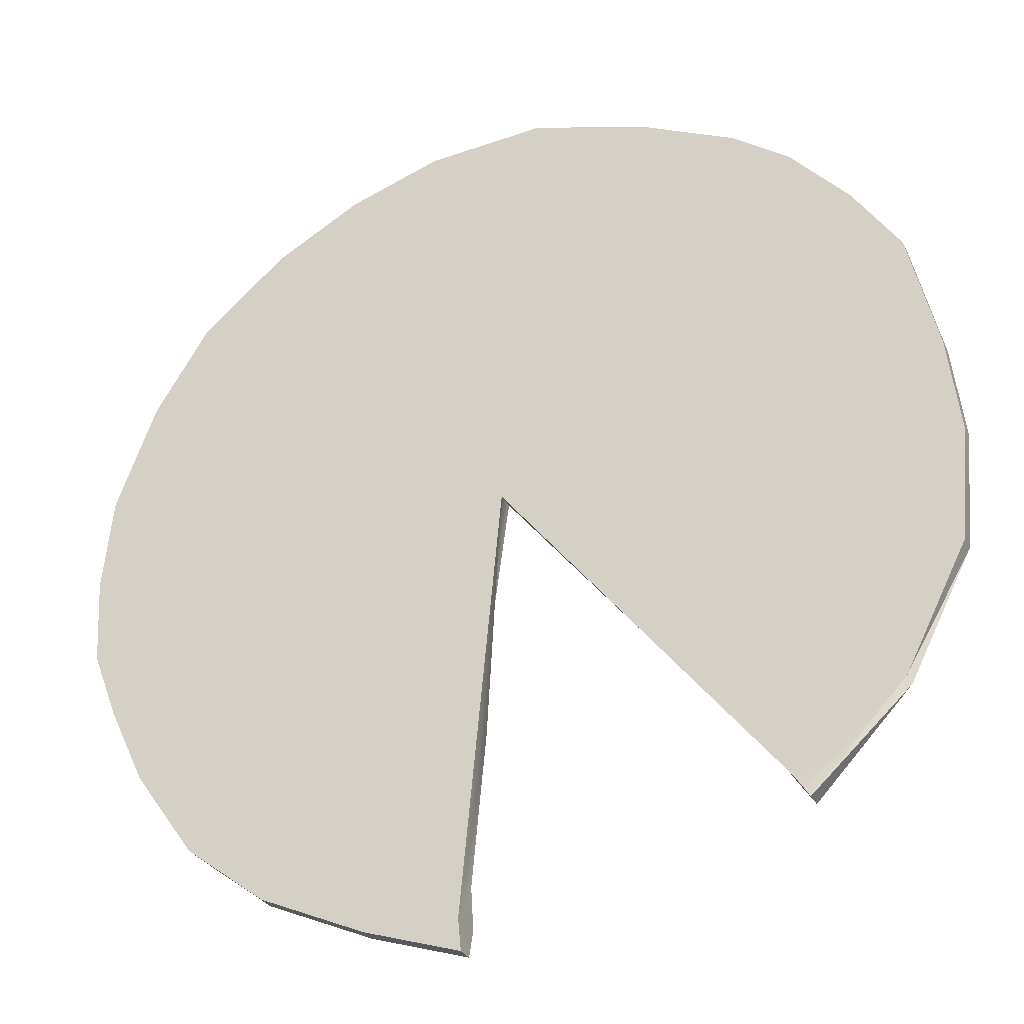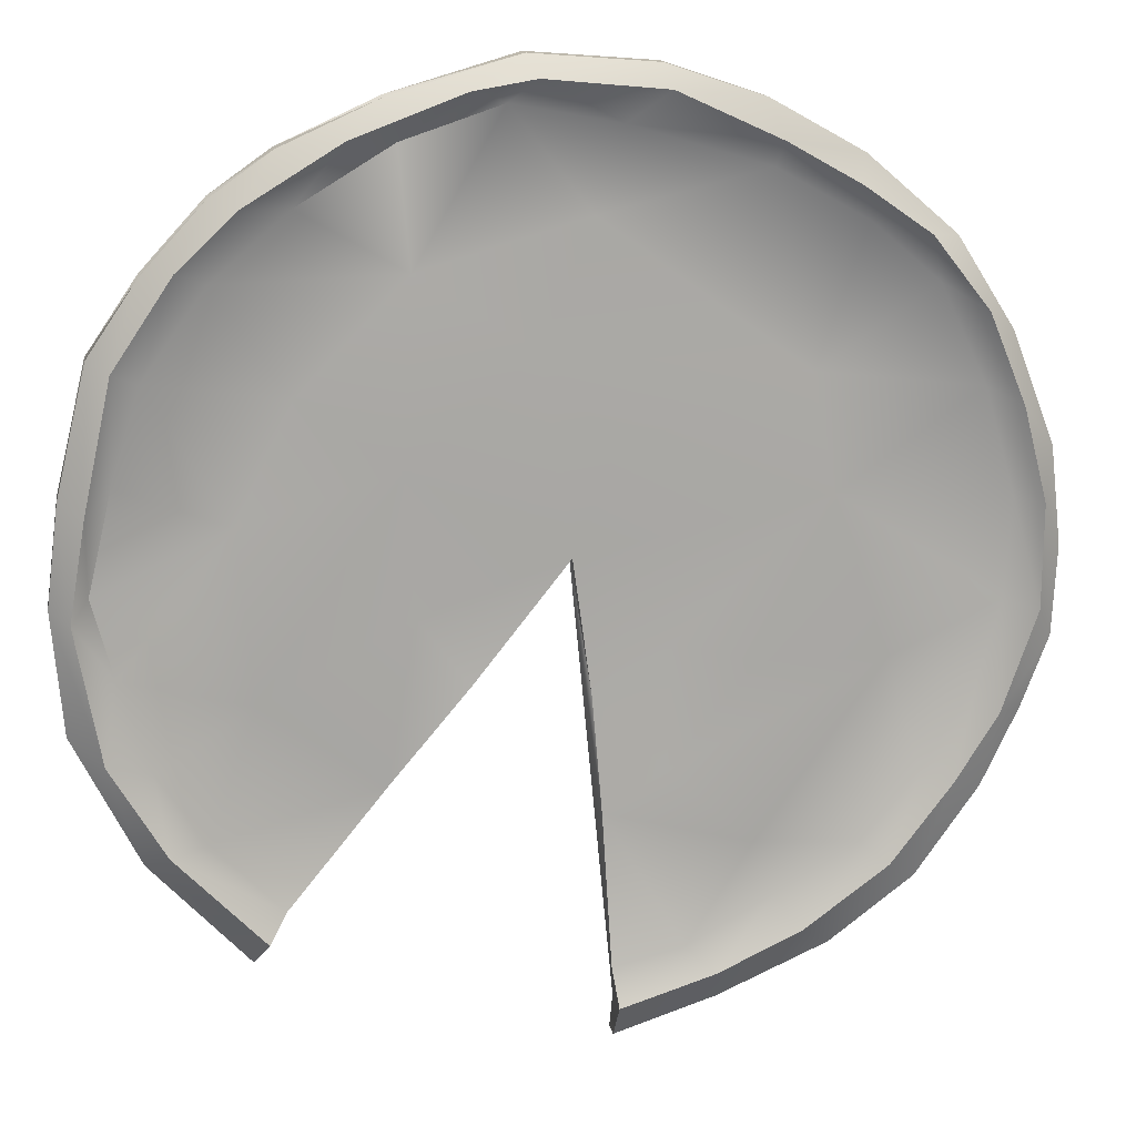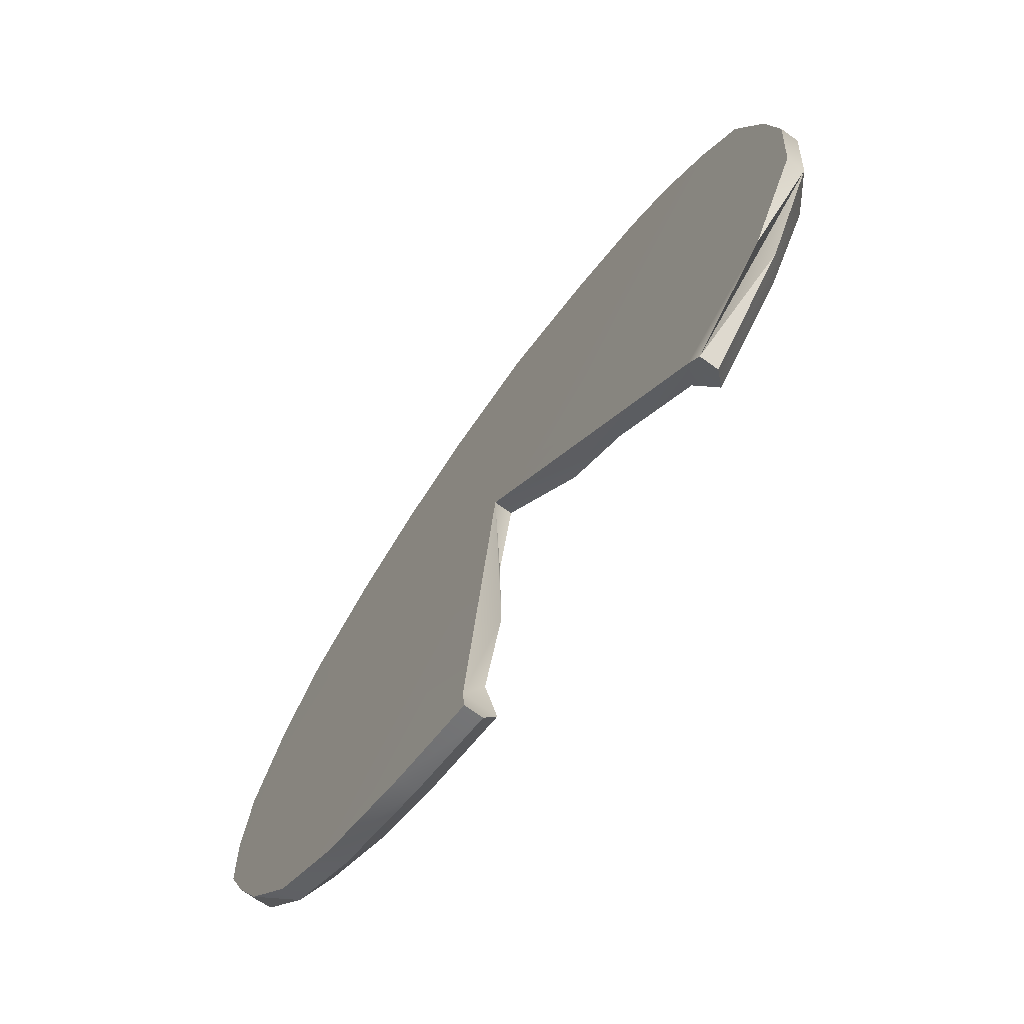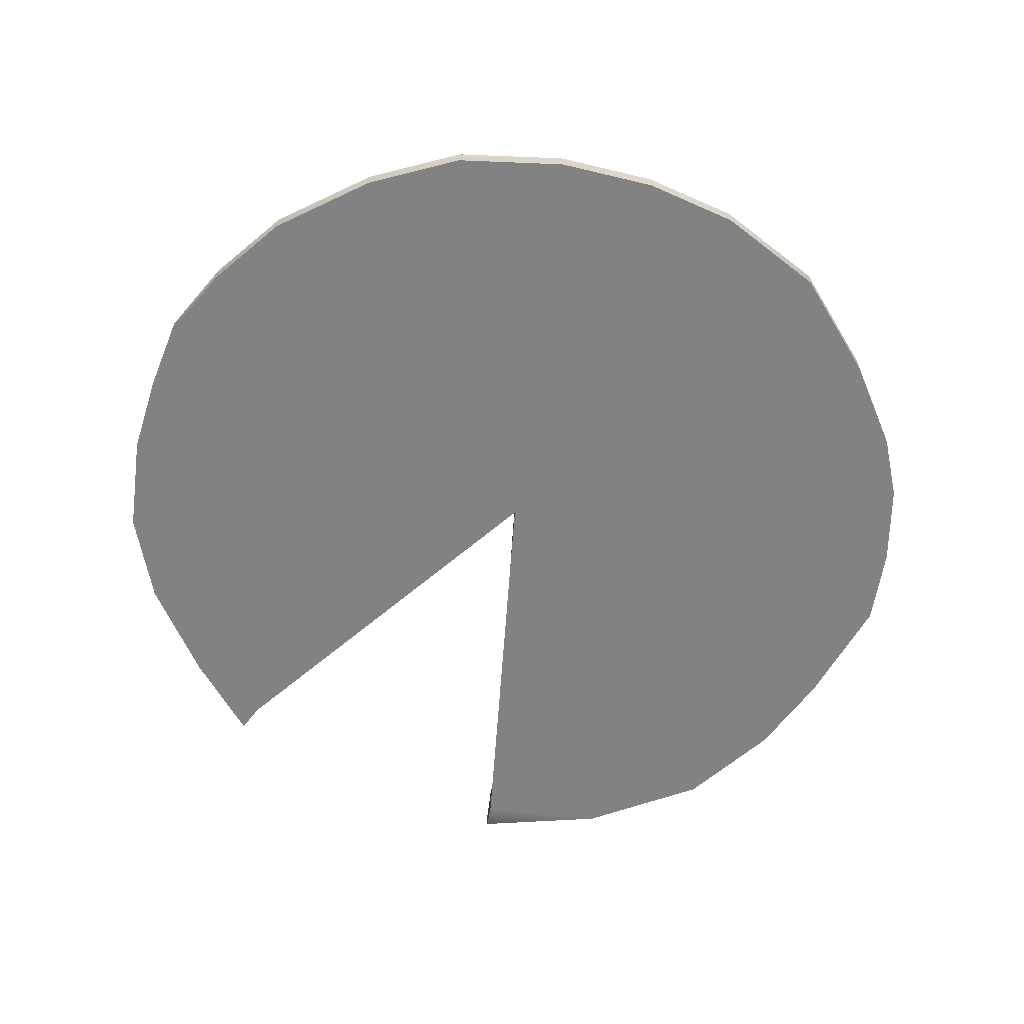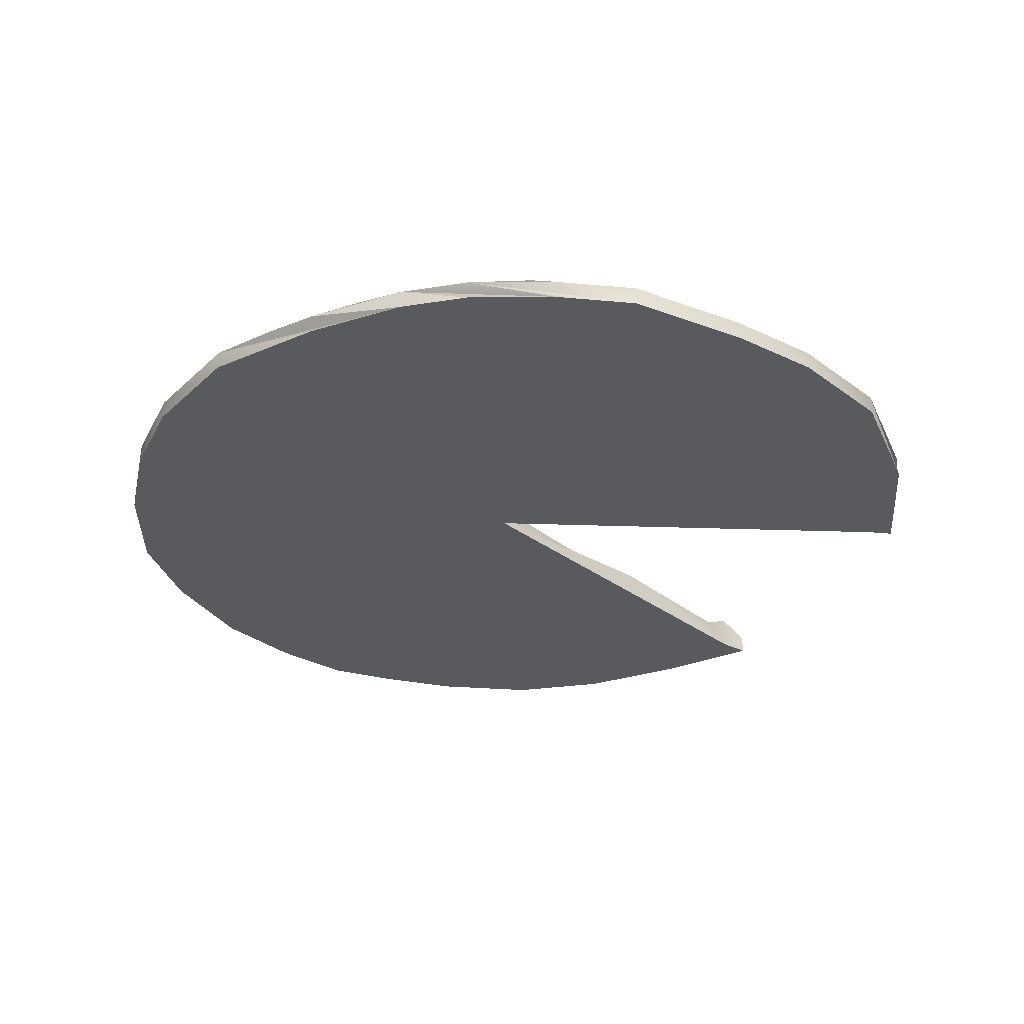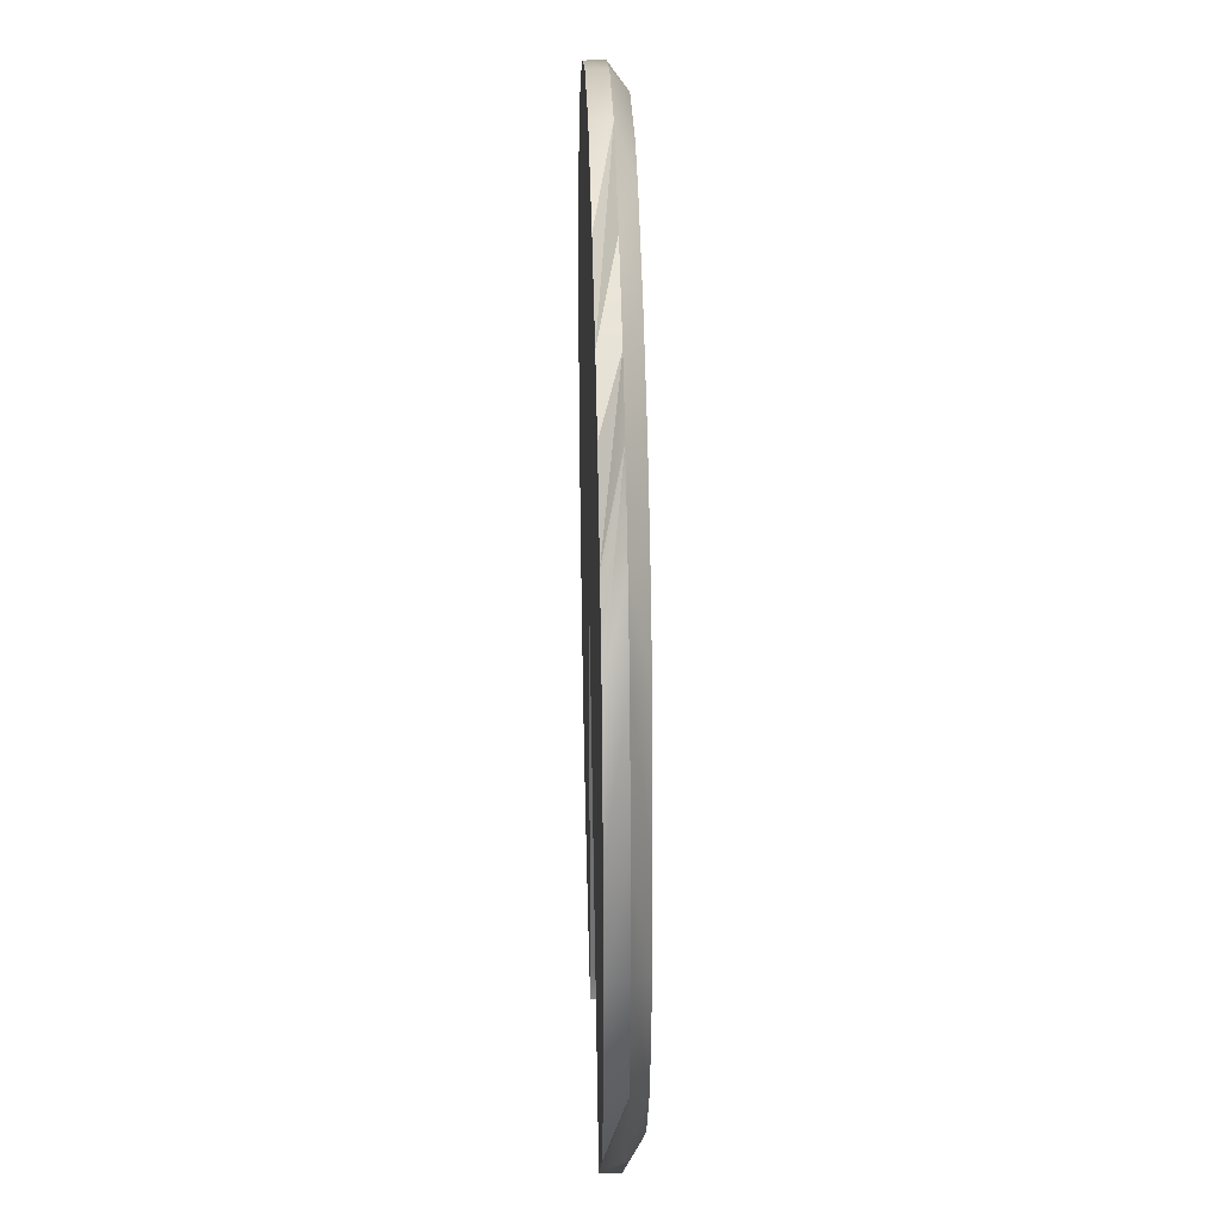
<metadata>
{"format":"obj","ext":"obj","renderer":"f3d","projection":"perspective","resolution":1024,"background":"white","views":[{"elev":-29.5,"azim":-157.8,"up":"+Y"},{"elev":15.4,"azim":-9.9,"up":"+Y"},{"elev":-72.7,"azim":-125.7,"up":"+Y"},{"elev":-60.7,"azim":136.9,"up":"+Z"},{"elev":-30.8,"azim":-131.8,"up":"+Z"},{"elev":32.9,"azim":-91.6,"up":"+Y"}]}
</metadata>
<code>
g Duplicate00
v -53.17 76.36 -86.03
v -32 85.86 -86.03
v -5.333 93.53 -86.03
v 21.33 91.36 -86.03
v 42.17 84.36 -86.03
v 61.83 73.36 -86.03
v 81 56.86 -86.03
v 93.33 37.36 -86.03
v 102.5 13.36 -86.03
v 104.8 -7.638 -86.03
v 103.8 -26.81 -86.03
v 98 -41.97 -86.03
v 90 -58.81 -86.03
v 76.33 -77.97 -86.03
v 58.17 -91.64 -86.03
v 34.17 -102.1 -86.03
v 12.33 -109.1 -86.03
v 9.5 -59.31 -84.23
v 7.667 -34.64 -86.03
v 3.667 -5.805 -86.03
v -17 -30.81 -84.23
v -33.83 -51.47 -86.03
v -61.83 -87.47 -86.03
v -82.83 -65.14 -86.03
v -96.83 -37.47 -86.03
v -99.17 -11.47 -86.03
v -96.5 10.03 -86.03
v -90 37.19 -86.03
v -79.33 52.86 -86.03
v -66 67.36 -86.03
v 12 -94.14 -86.03
v -54.83 -77.14 -86.03
v 13 -102 -82.43
v -58.67 -82.7 -82.43
v -53.17 76.36 -90.28
v -32 85.86 -90.28
v -5.333 93.53 -90.28
v 21.33 91.36 -90.28
v 42.17 84.36 -90.28
v 61.83 73.36 -90.28
v 81 56.86 -90.28
v 93.33 37.36 -90.28
v 102.5 13.36 -90.28
v 104.8 -7.642 -90.28
v 103.8 -26.81 -90.28
v 98 -41.98 -90.28
v 90 -58.81 -90.28
v 76.33 -77.97 -90.28
v 58.17 -91.64 -90.28
v 34.17 -102.1 -90.28
v 12.33 -109.1 -90.28
v -61.83 -87.47 -90.28
v -82.83 -65.14 -90.28
v -96.83 -37.48 -90.28
v -99.17 -11.47 -90.28
v -96.5 10.03 -90.28
v -90 37.19 -90.28
v -79.33 52.86 -90.28
v -66 67.36 -90.28
v -60.5 65.46 -90.29
v -40 77.96 -90.29
v -16.33 86.79 -90.29
v -3.167 88.96 -90.29
v 22.67 86.46 -90.29
v 44.83 76.29 -90.29
v 60.5 67.46 -90.29
v 74.83 57.46 -90.29
v 87.17 41.79 -90.29
v 95.17 22.29 -90.29
v 100.3 2.125 -90.29
v 100.2 -20.21 -90.29
v 92.5 -42.04 -90.29
v 83.17 -56.77 -90.29
v 70 -73.87 -90.29
v 51.5 -87.37 -90.29
v 33.33 -95.71 -90.29
v 13 -102 -90.29
v -58.67 -82.71 -90.29
v -77.83 -62.87 -90.29
v -89.67 -43.04 -90.29
v -95 -13.87 -90.29
v -91.5 7.125 -90.29
v -85.5 34.96 -90.29
v -72.83 53.79 -90.29
v 3.68 -5.792 -90.28
f 78 52 53
f 53 79 78
f 53 80 79
f 53 54 80
f 55 81 80
f 80 54 55
f 56 82 81
f 81 55 56
f 57 83 82
f 82 56 57
f 58 84 83
f 83 57 58
f 59 60 84
f 84 58 59
f 35 61 60
f 60 59 35
f 35 36 61
f 36 62 61
f 36 37 62
f 37 63 62
f 38 64 63
f 63 37 38
f 39 65 64
f 64 38 39
f 39 40 65
f 40 66 65
f 41 67 66
f 66 40 41
f 41 68 67
f 41 42 68
f 42 69 68
f 43 69 42
f 70 69 43
f 43 44 70
f 45 71 70
f 70 44 45
f 45 46 72
f 72 71 45
f 47 73 72
f 72 46 47
f 48 74 73
f 73 47 48
f 49 75 74
f 74 48 49
f 50 76 75
f 75 49 50
f 51 77 76
f 76 50 51
f 78 79 85
f 85 79 80
f 80 81 85
f 85 81 82
f 82 83 85
f 85 83 84
f 84 60 85
f 85 60 61
f 61 62 85
f 85 62 63
f 63 64 85
f 85 64 65
f 65 66 85
f 85 66 67
f 67 68 85
f 85 68 69
f 69 70 85
f 85 70 71
f 71 72 85
f 85 72 73
f 73 74 85
f 85 74 75
f 75 76 85
f 85 76 77
f 23 52 78
f 23 78 34
f 34 78 32
f 78 22 32
f 22 78 85
f 85 21 22
f 85 20 21
f 85 19 20
f 85 18 19
f 85 77 18
f 18 77 31
f 31 77 33
f 33 77 17
f 77 51 17
f 51 50 17
f 50 16 17
f 50 49 16
f 49 15 16
f 49 48 15
f 48 14 15
f 48 47 14
f 47 46 14
f 46 13 14
f 13 46 12
f 12 46 45
f 45 11 12
f 45 44 11
f 44 43 10
f 10 11 44
f 43 42 9
f 9 10 43
f 42 41 8
f 9 42 8
f 41 40 7
f 7 8 41
f 40 6 7
f 40 39 5
f 5 6 40
f 39 38 4
f 4 5 39
f 38 37 4
f 37 36 3
f 3 4 37
f 3 36 35
f 35 2 3
f 35 59 1
f 1 2 35
f 59 58 1
f 58 57 30
f 30 1 58
f 30 57 29
f 29 57 28
f 28 57 56
f 56 27 28
f 56 55 27
f 27 55 26
f 26 55 54
f 54 25 26
f 54 53 25
f 25 53 52
f 52 24 25
f 24 52 23
g Triangles
v -53.17 76.36 -86.03
v -32 85.86 -86.03
v -5.333 93.53 -86.03
v 21.33 91.36 -86.03
v 42.17 84.36 -86.03
v 61.83 73.36 -86.03
v 81 56.86 -86.03
v 93.33 37.36 -86.03
v 102.5 13.36 -86.03
v 104.8 -7.638 -86.03
v 103.8 -26.81 -86.03
v 98 -41.97 -86.03
v 90 -58.81 -86.03
v 76.33 -77.97 -86.03
v 58.17 -91.64 -86.03
v 34.17 -102.1 -86.03
v 12.33 -109.1 -86.03
v 9.5 -59.31 -84.23
v 7.667 -34.64 -86.03
v 3.667 -5.805 -86.03
v -17 -30.81 -84.23
v -33.83 -51.47 -86.03
v -61.83 -87.47 -86.03
v -82.83 -65.14 -86.03
v -96.83 -37.47 -86.03
v -99.17 -11.47 -86.03
v -96.5 10.03 -86.03
v -90 37.19 -86.03
v -79.33 52.86 -86.03
v -66 67.36 -86.03
v -50.17 65.03 -86.03
v -30 77.2 -86.03
v -8.833 84.19 -86.03
v 14 79.86 -86.03
v 43.5 71.03 -86.03
v 63.17 60.03 -86.03
v 77.83 47.53 -86.03
v 88 26.19 -86.03
v 94.67 3.195 -86.03
v 93.33 -18.47 -86.03
v 88.5 -35.64 -86.03
v 77 -54.81 -86.03
v 64.33 -69.81 -86.03
v 46.33 -80.14 -86.03
v 27.5 -90.47 -86.03
v 12 -94.14 -86.03
v -54.83 -77.14 -86.03
v -69.83 -61.64 -86.03
v -80.33 -46.14 -86.03
v -86.83 -26.47 -86.03
v -91.33 -9.472 -86.03
v -86.17 12.19 -86.03
v -80 32.19 -86.03
v -66.5 51.03 -86.03
v -60.5 65.46 -82.43
v -40 77.96 -82.43
v -16.33 86.8 -82.43
v -3.167 88.96 -82.43
v 22.67 86.46 -82.43
v 44.83 76.3 -82.43
v 60.5 67.46 -82.43
v 74.83 57.46 -82.43
v 87.17 41.79 -82.43
v 95.17 22.29 -82.43
v 100.3 2.128 -82.43
v 100.2 -20.21 -82.43
v 92.5 -42.04 -82.43
v 83.17 -56.77 -82.43
v 70 -73.87 -82.43
v 51.5 -87.37 -82.43
v 33.33 -95.7 -82.43
v 13 -102 -82.43
v -58.67 -82.7 -82.43
v -77.83 -62.87 -82.43
v -89.67 -43.04 -82.43
v -95 -13.87 -82.43
v -91.5 7.128 -82.43
v -85.5 34.96 -82.43
v -72.83 53.79 -82.43
v -59.83 -32.64 -84.23
v -27.83 -16.64 -86.03
v -62.83 3.362 -86.03
v -29.83 13.36 -84.23
v -27.83 52.36 -84.23
v -2.833 36.36 -86.03
v -50.83 28.36 -86.03
v 8.167 62.36 -86.03
v 52.17 30.36 -86.03
v 12.17 16.36 -84.23
v 24.17 -24.64 -86.03
v 57.17 5.362 -86.03
v 69.17 -29.64 -86.03
v 41.17 -28.64 -84.23
v 23.17 -51.64 -86.03
v 41.17 -67.64 -84.23
f 109 108 158
f 158 159 109
f 159 160 109
f 160 110 109
f 160 161 111
f 111 110 160
f 161 162 112
f 112 111 161
f 162 163 113
f 113 112 162
f 163 164 114
f 114 113 163
f 164 140 115
f 115 114 164
f 140 141 86
f 86 115 140
f 141 87 86
f 141 142 87
f 142 88 87
f 142 143 88
f 143 144 89
f 89 88 143
f 144 145 90
f 90 89 144
f 145 91 90
f 145 146 91
f 146 147 92
f 92 91 146
f 147 148 92
f 148 93 92
f 148 149 93
f 93 149 94
f 94 149 150
f 150 95 94
f 150 151 96
f 96 95 150
f 152 97 96
f 96 151 152
f 152 153 98
f 98 97 152
f 153 154 99
f 99 98 153
f 154 155 100
f 100 99 154
f 155 156 101
f 101 100 155
f 156 157 102
f 102 101 156
f 157 130 131
f 157 156 130
f 156 155 129
f 129 130 156
f 155 154 128
f 128 129 155
f 127 128 154
f 154 153 127
f 153 152 126
f 126 127 153
f 152 151 125
f 125 126 152
f 151 150 124
f 124 125 151
f 150 149 123
f 123 124 150
f 149 148 123
f 148 122 123
f 148 147 122
f 122 147 121
f 147 146 121
f 146 120 121
f 146 145 120
f 145 144 119
f 119 120 145
f 144 143 119
f 119 143 118
f 143 142 118
f 142 117 118
f 142 141 117
f 141 116 117
f 141 140 116
f 140 164 139
f 139 116 140
f 164 163 138
f 138 139 164
f 163 137 138
f 163 162 137
f 162 161 136
f 136 137 162
f 161 135 136
f 161 160 135
f 135 160 134
f 134 160 159
f 159 133 134
f 159 158 132
f 132 133 159
f 132 107 133
f 107 165 133
f 165 134 133
f 165 135 134
f 165 167 135
f 167 137 136
f 136 135 167
f 167 171 138
f 138 137 167
f 171 139 138
f 171 169 139
f 169 116 139
f 169 117 116
f 169 118 117
f 172 118 169
f 172 119 118
f 172 173 120
f 120 173 121
f 121 173 122
f 120 119 172
f 173 176 123
f 123 122 173
f 176 124 123
f 176 177 125
f 125 124 176
f 177 126 125
f 177 127 126
f 177 180 128
f 128 127 177
f 180 129 128
f 180 130 129
f 180 179 103
f 103 130 180
f 103 131 130
f 179 180 177
f 177 178 179
f 177 176 178
f 176 173 174
f 105 175 176
f 176 174 105
f 175 178 176
f 175 104 179
f 179 178 175
f 104 103 179
f 175 105 104
f 173 172 170
f 170 174 173
f 172 169 170
f 170 105 174
f 169 168 170
f 168 105 170
f 168 166 105
f 166 106 105
f 166 165 107
f 107 106 166
f 168 167 165
f 165 166 168
f 168 171 167
f 168 169 171

</code>
